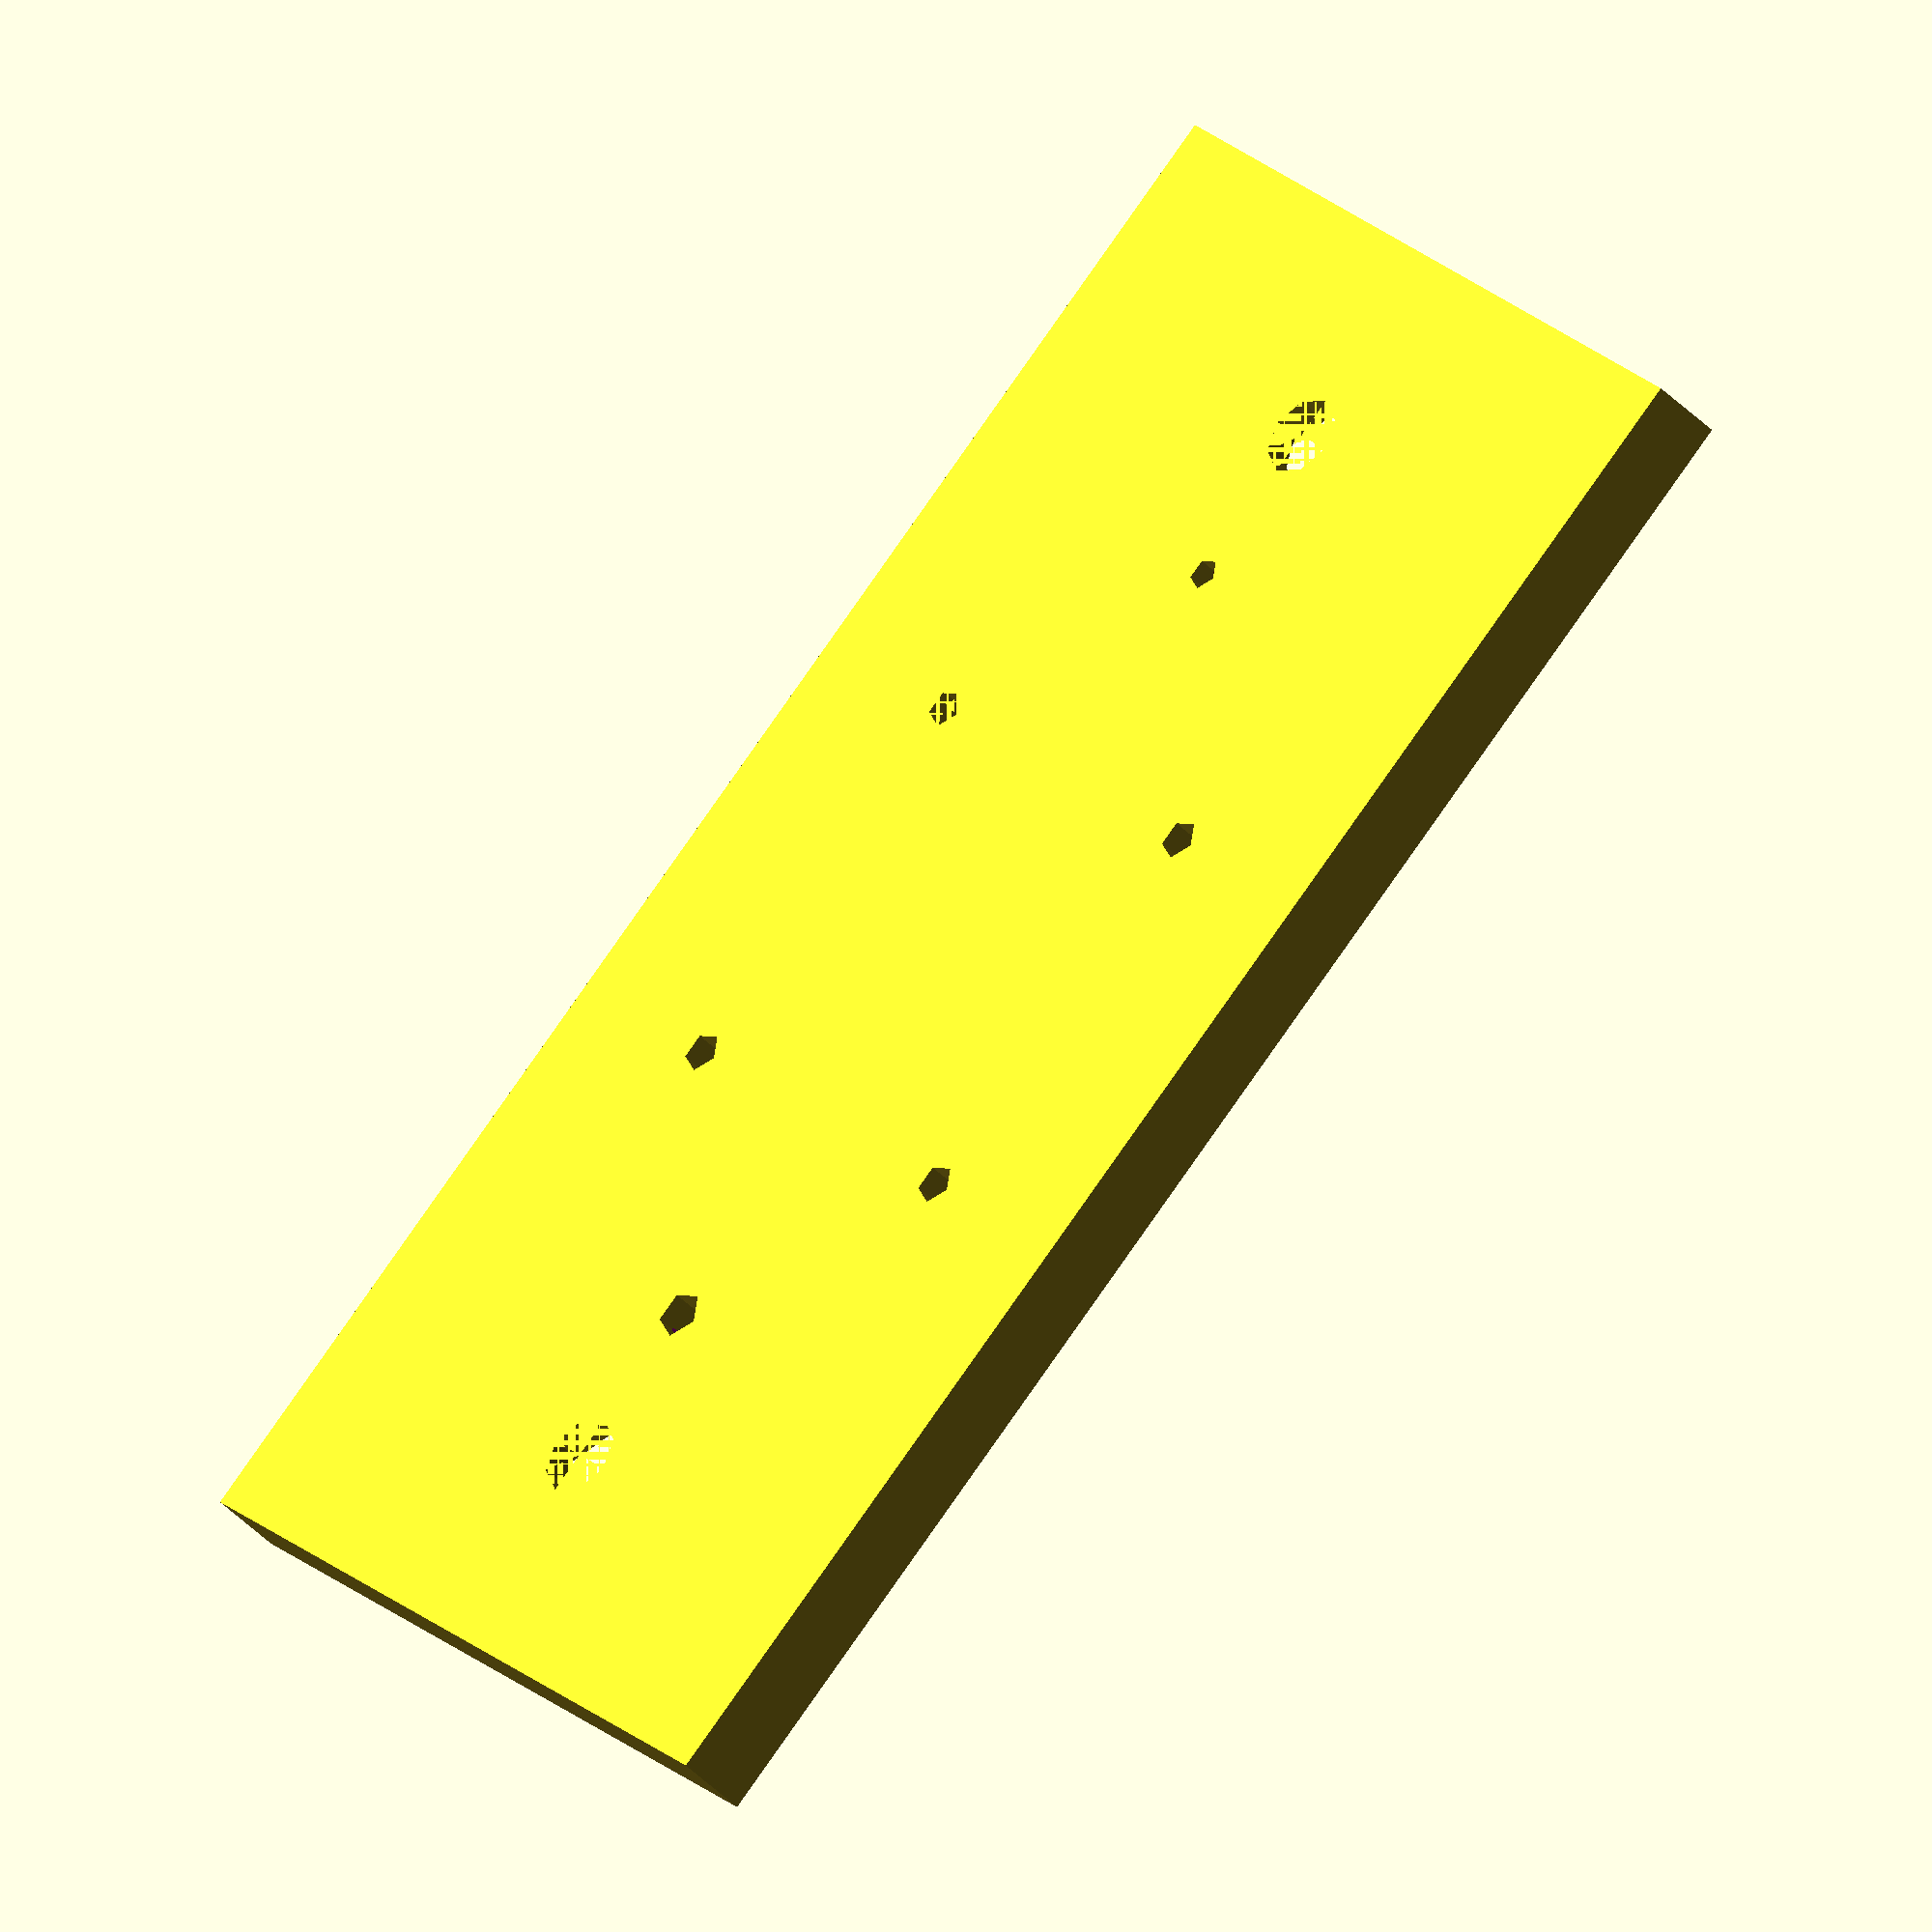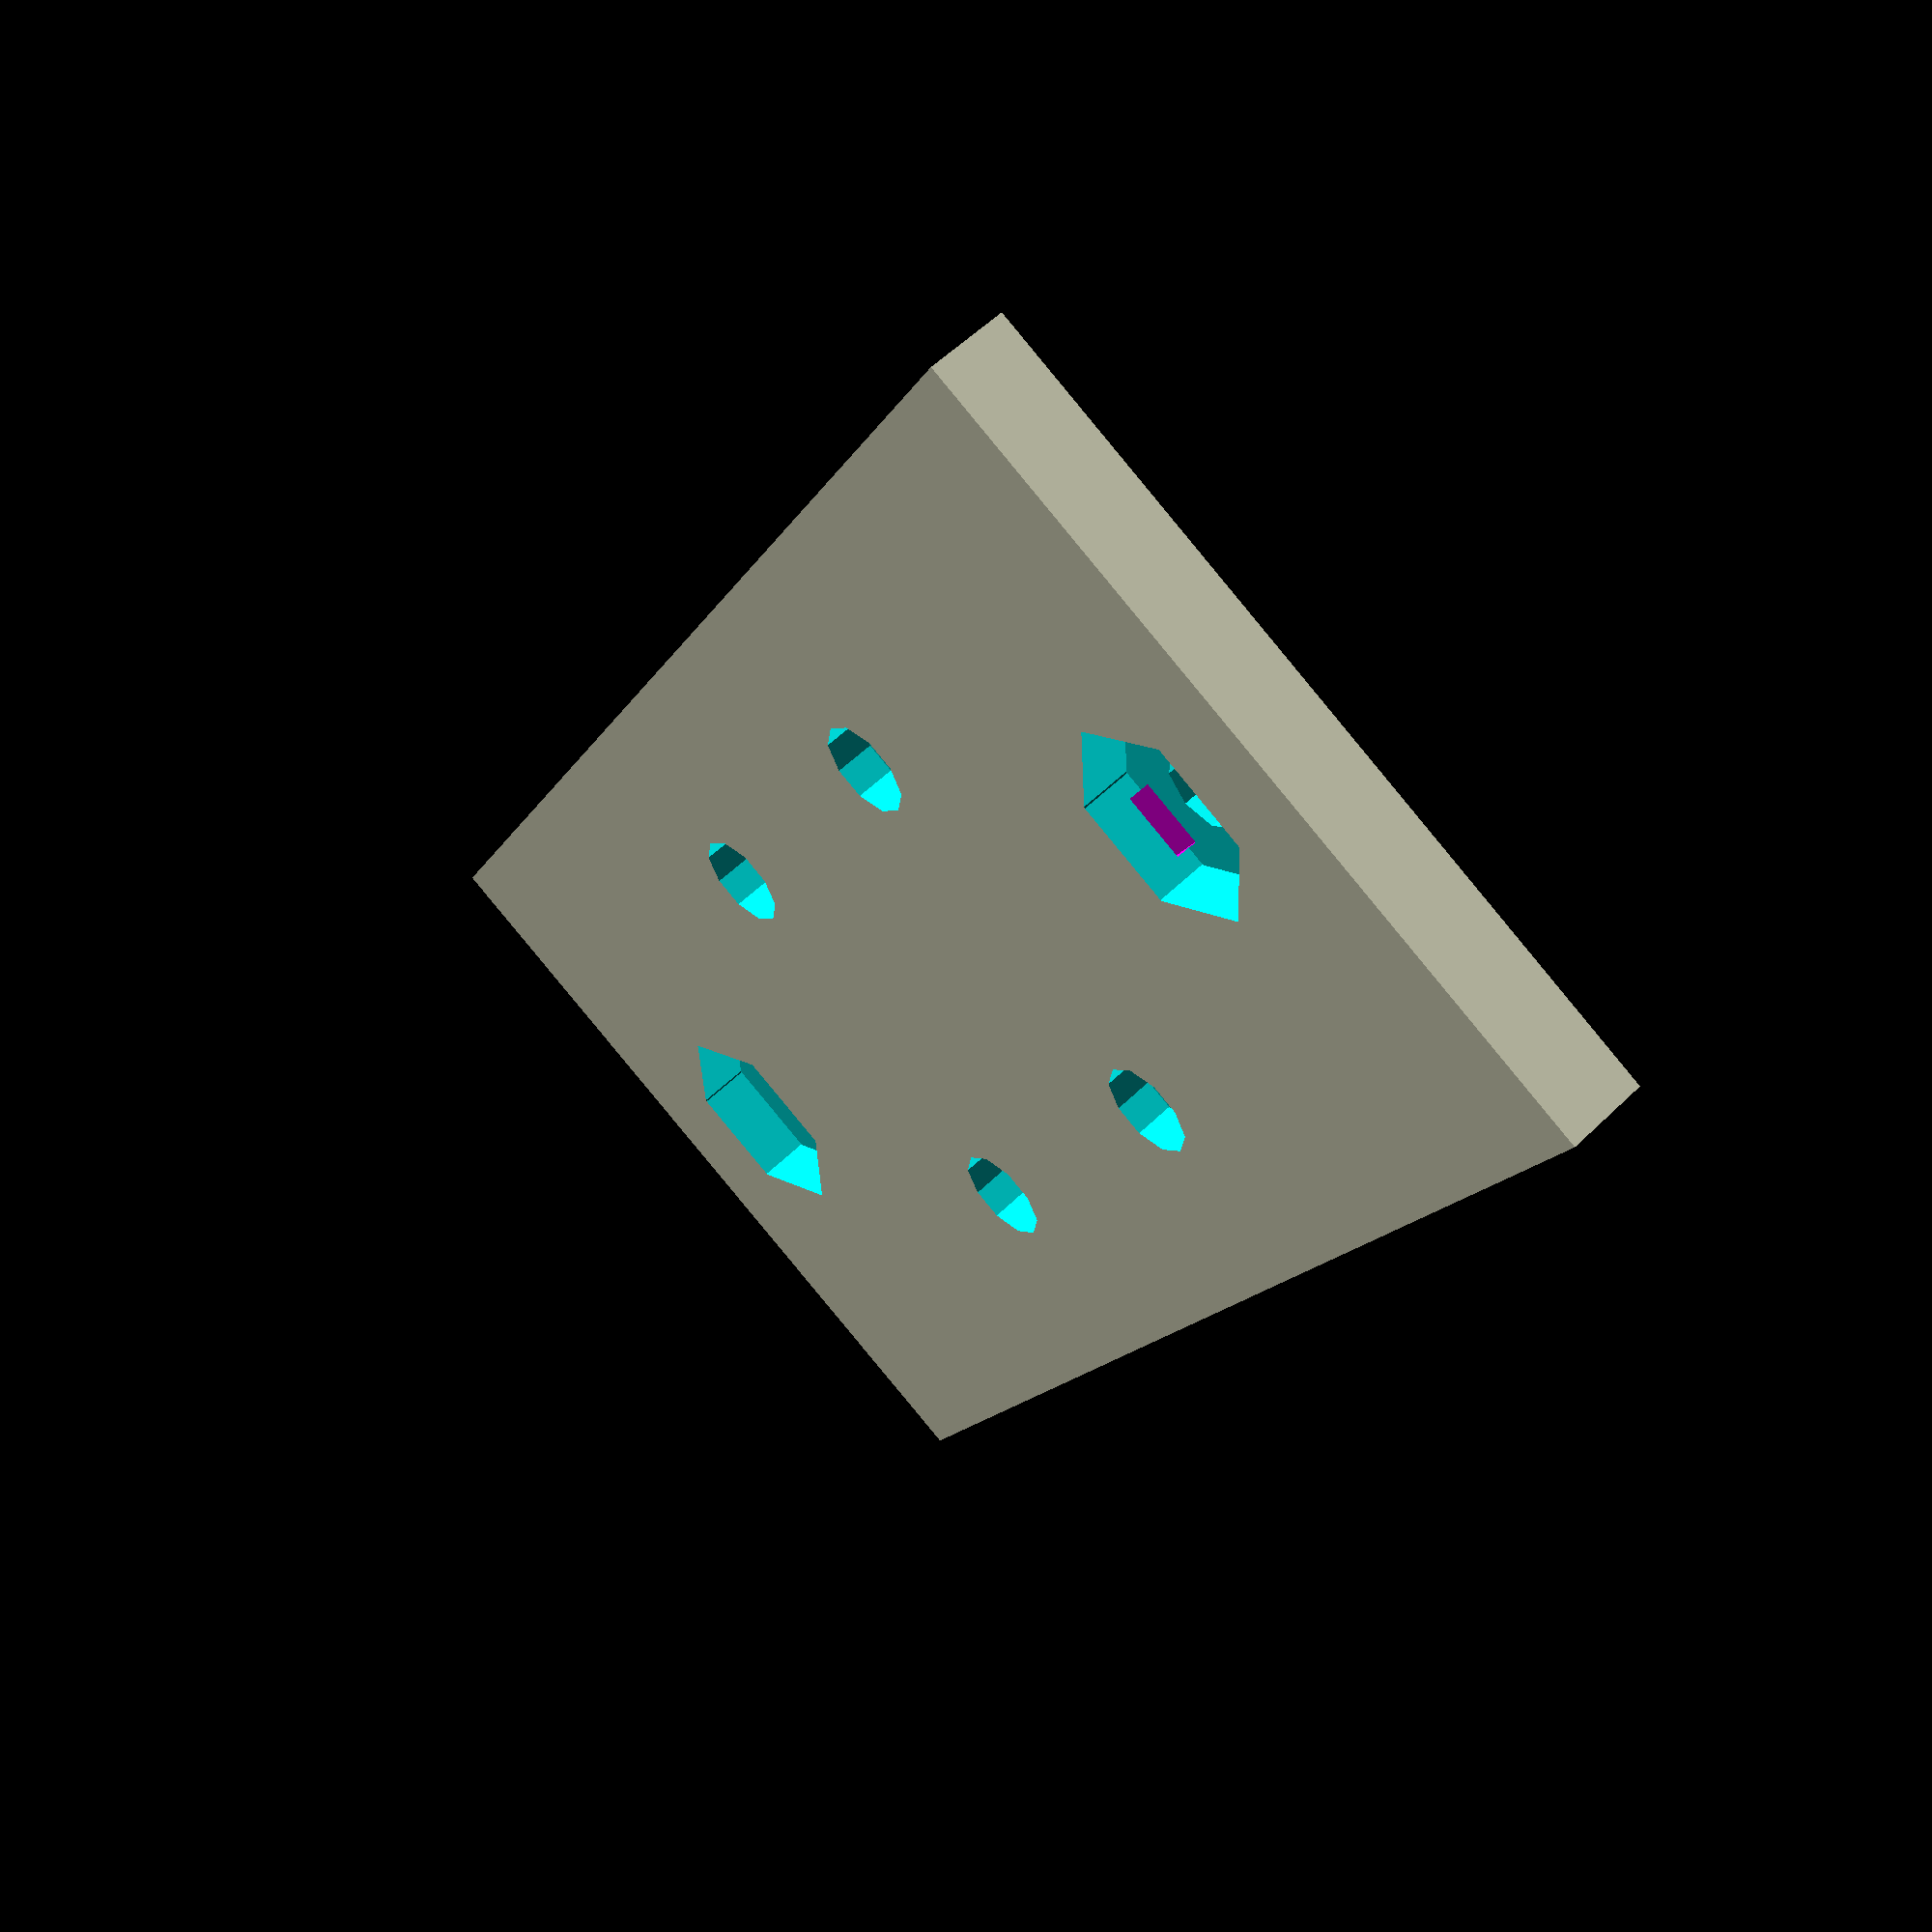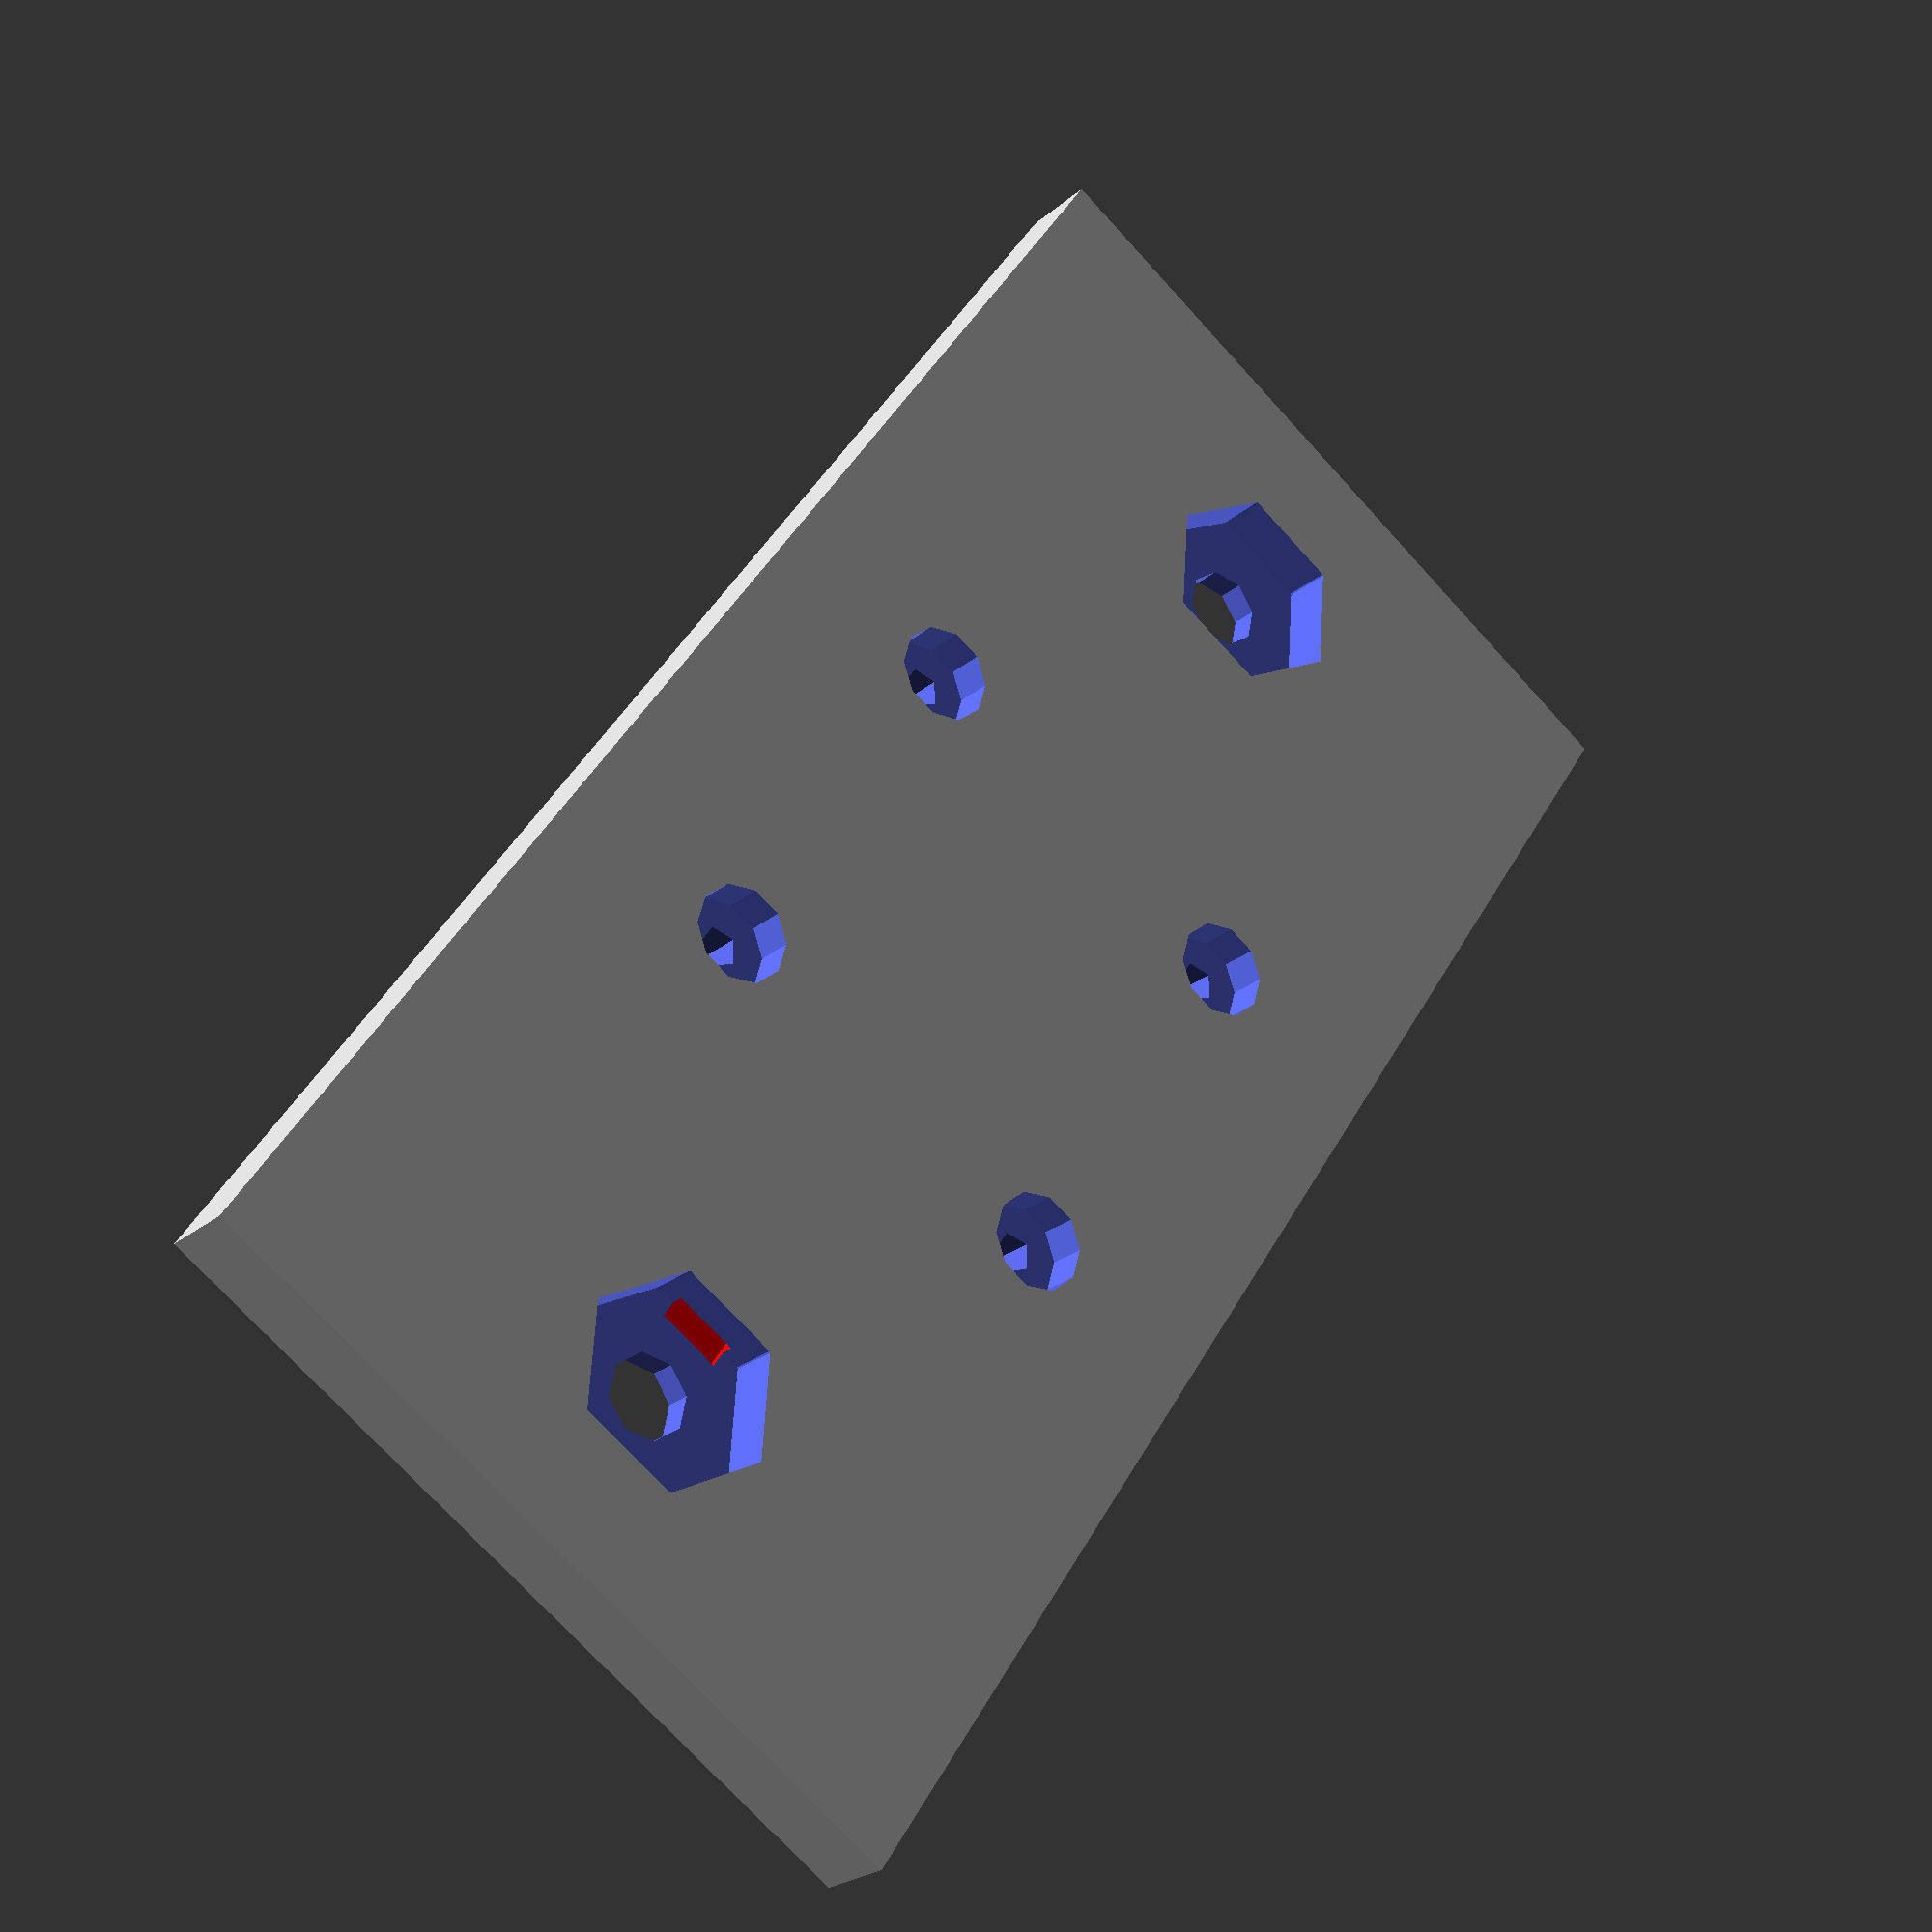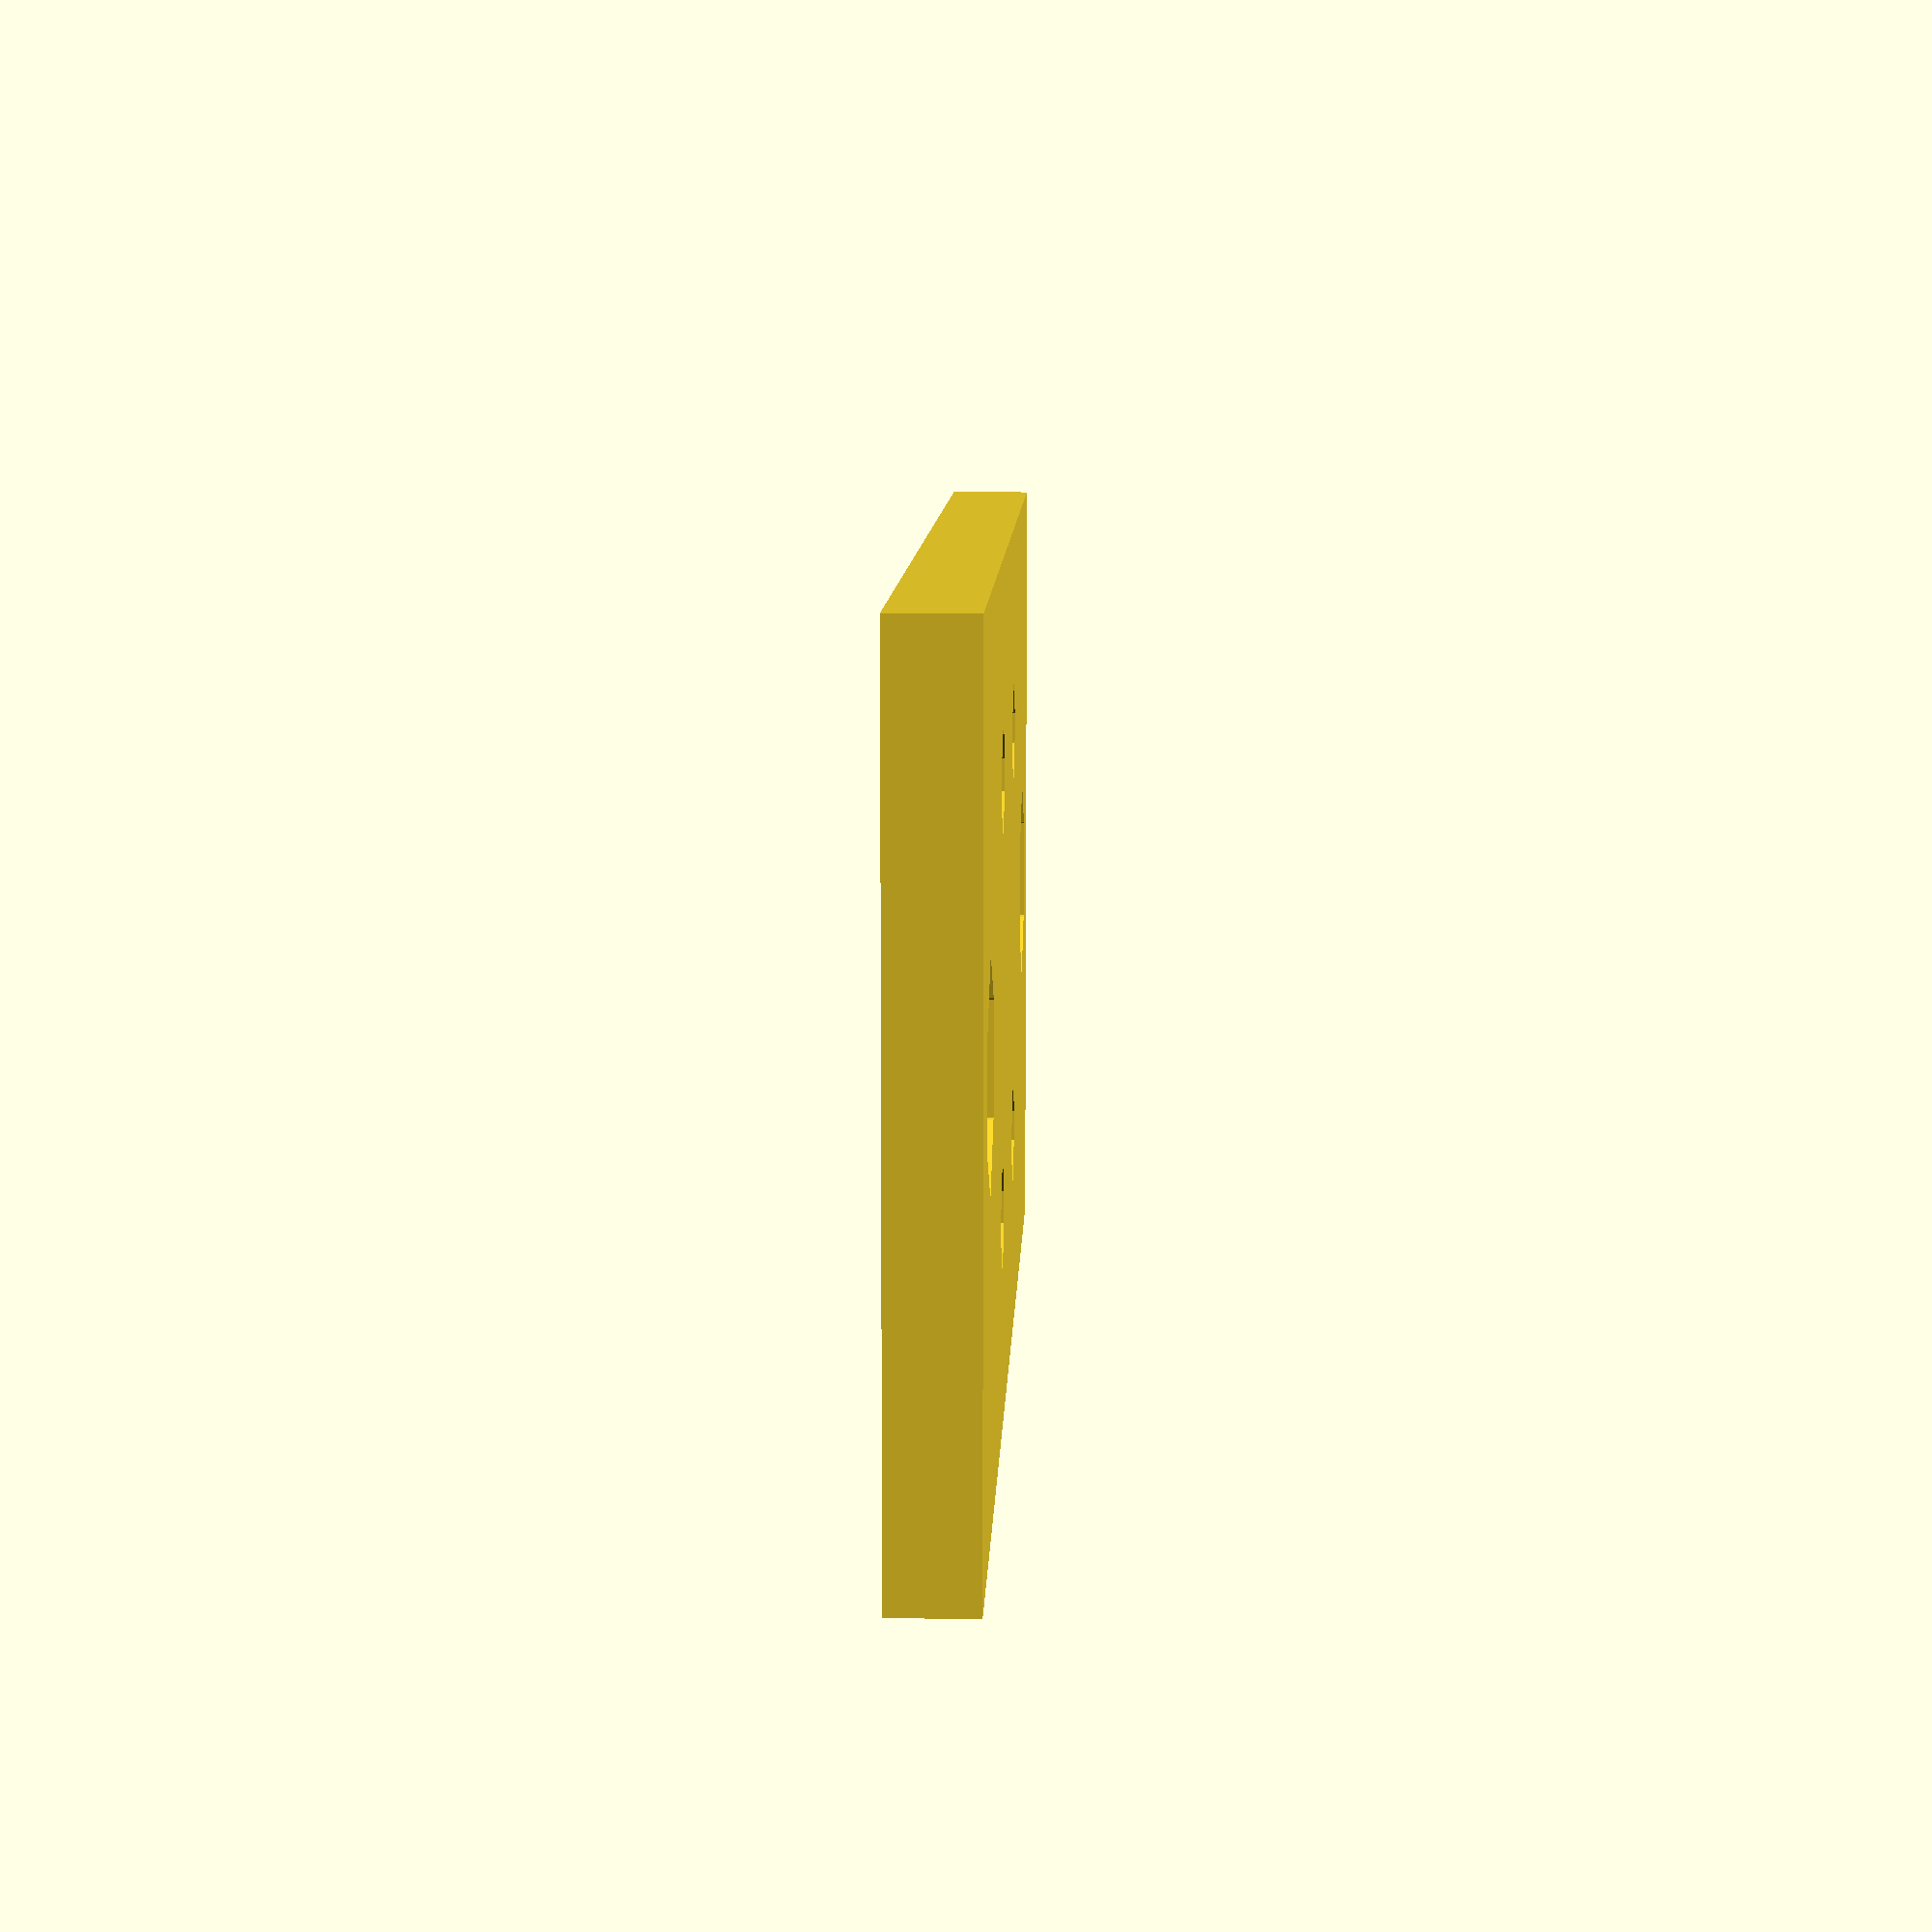
<openscad>
module phex(wid,rad,height){
hull(){
translate([wid/2-rad,0,0])cylinder(r=rad,h=height);
rotate([0,0,60])translate([wid/2-rad,0,0])cylinder(r=rad,h=height);
rotate([0,0,120])translate([wid/2-rad,0,0])cylinder(r=rad,h=height);
rotate([0,0,180])translate([wid/2-rad,0,0])cylinder(r=rad,h=height);
rotate([0,0,240])translate([wid/2-rad,0,0])cylinder(r=rad,h=height);
rotate([0,0,300])translate([wid/2-rad,0,0])cylinder(r=rad,h=height);

}
}

module fhex(wid,height){
hull(){
cube([wid/1.7,wid,height],center = true);
rotate([0,0,120])cube([wid/1.7,wid,height],center = true);
rotate([0,0,240])cube([wid/1.7,wid,height],center = true);
}
}




difference(){
cube([50
,100,5],center=true);

translate([12.5,12.5,(2.24+0.5)/2])
cylinder(h=2.24+0.5+0.001,r=6/2,center=true);

translate([12.5,12.5,0])
cylinder(h=5.5+0.001,r=2.52/2,center=true);

translate([12.5,-12.5,(2.24+0.5)/2])
cylinder(h=2.24+0.5+0.001,r=6/2,center=true);
translate([12.5,-12.5,0])
cylinder(h=5+0.5+0.001,r=2.52/2,center=true);

translate([-12.5,12.5,(2.24+0.5)/2])
cylinder(h=2.24+0.5+0.001,r=6/2,center=true);
translate([-12.5,12.5,0])
cylinder(h=5+0.5+0.001,r=2.52/2,center=true);
    
translate([-12.5,-12.5,(2.24+0.5)/2])
cylinder(h=2.24+0.5+0.001,r=6/2,center=true);
translate([-12.5,-12.5,0])
cylinder(h=5+0.001,r=2.52/2,center=true);

//hexagono superior 
translate([0,37,1.2])
fhex(11,4-0.1);

//hueco para bulon concentrico a hexagono
translate([0,37,1.5])
cylinder(h=8+0.001,r=5.04/2,center=true);

//hueco rectangular 37mm-5(ancho de hexagono)-largo/2 de hueco
translate([0,32-4/2,-1.2/2])
color([1,0,1])cube([4
,5,1.4],center=true);


// Cilindro al final del hueco 32-Ltotal-radio/2
translate([0,32-4.5-1.5/2,-1])
cylinder(h=4+0.001,r=1.5,center=true);

//hexagono inferior

translate([0,-37,1.2])
fhex(11,4-0.1);

translate([0,-37,1.5])
cylinder(h=8+0.001,r=5.04/2,center=true); 

translate([0,-32+4/2,-1.2/2])
color([1,0,0])cube([4
,5,1.4],center=true);

translate([0,-32+4.5+1/2,-1])
cylinder(h=4+0.001,r=1,center=true);

}

//color([100,0,1])cube([300,300,4-1], center=true);




</openscad>
<views>
elev=218.1 azim=313.7 roll=322.8 proj=o view=solid
elev=303.7 azim=26.6 roll=44.5 proj=p view=wireframe
elev=203.8 azim=214.1 roll=215.7 proj=p view=wireframe
elev=350.1 azim=271.0 roll=271.9 proj=p view=solid
</views>
